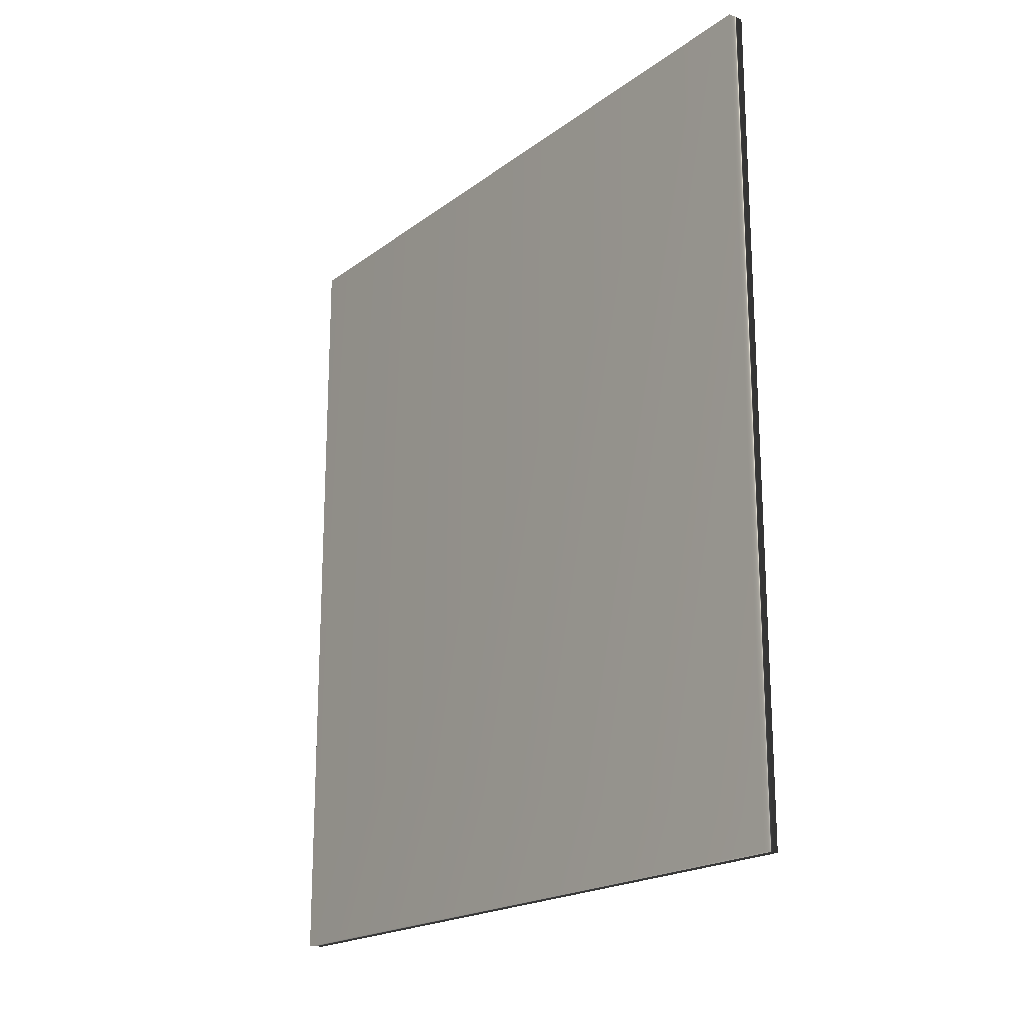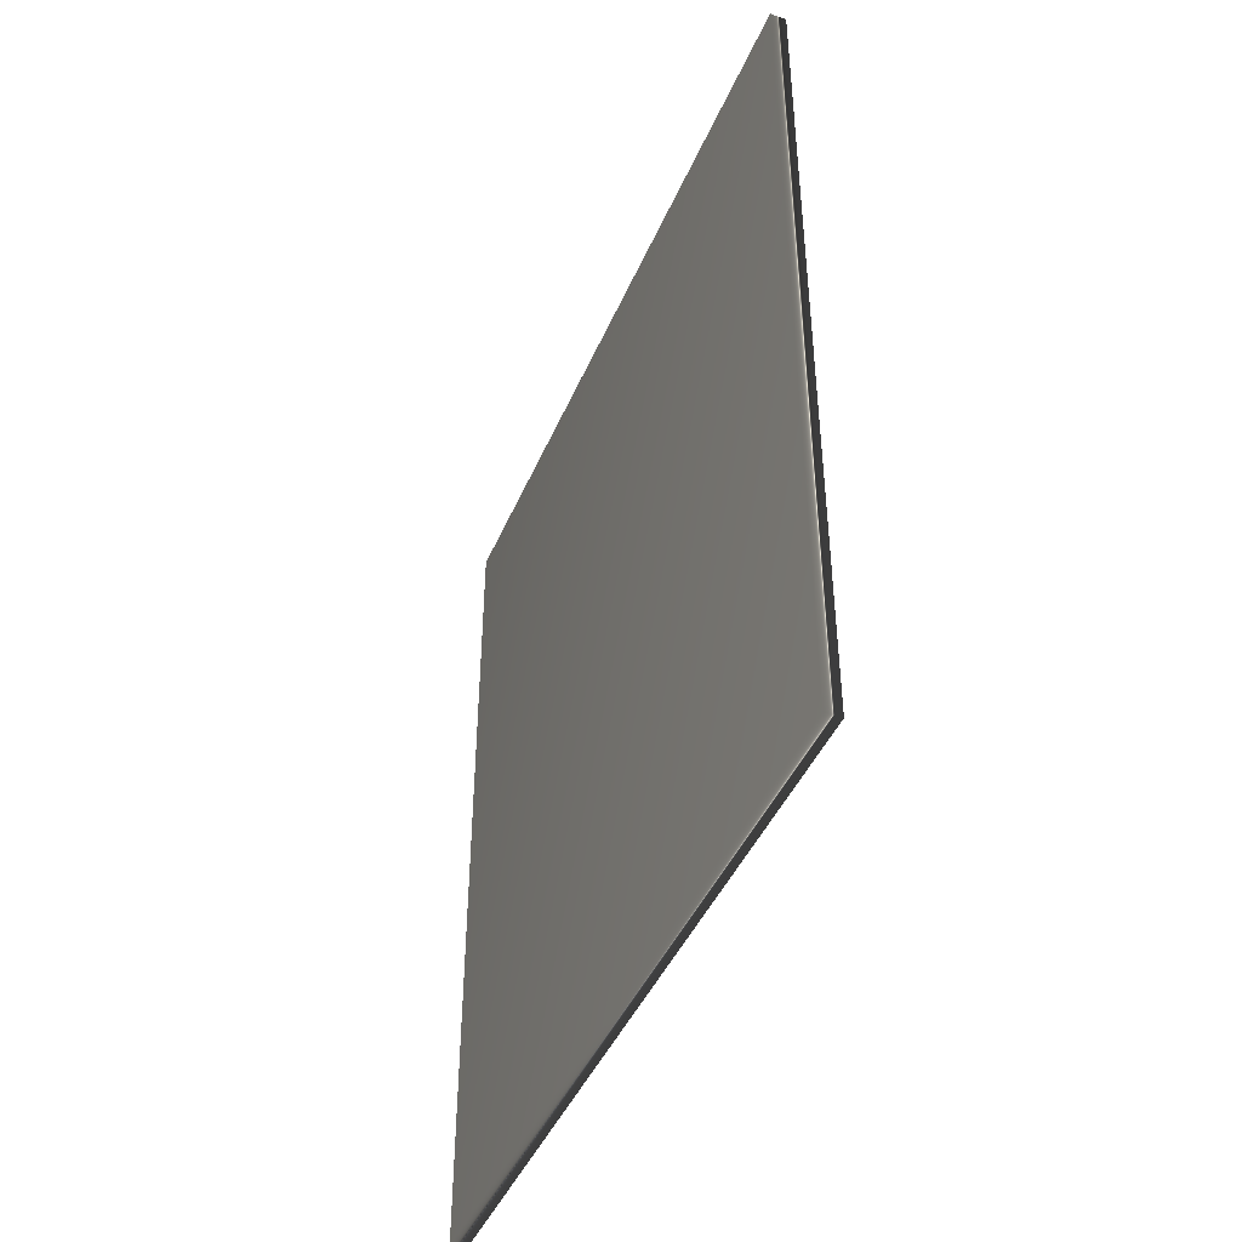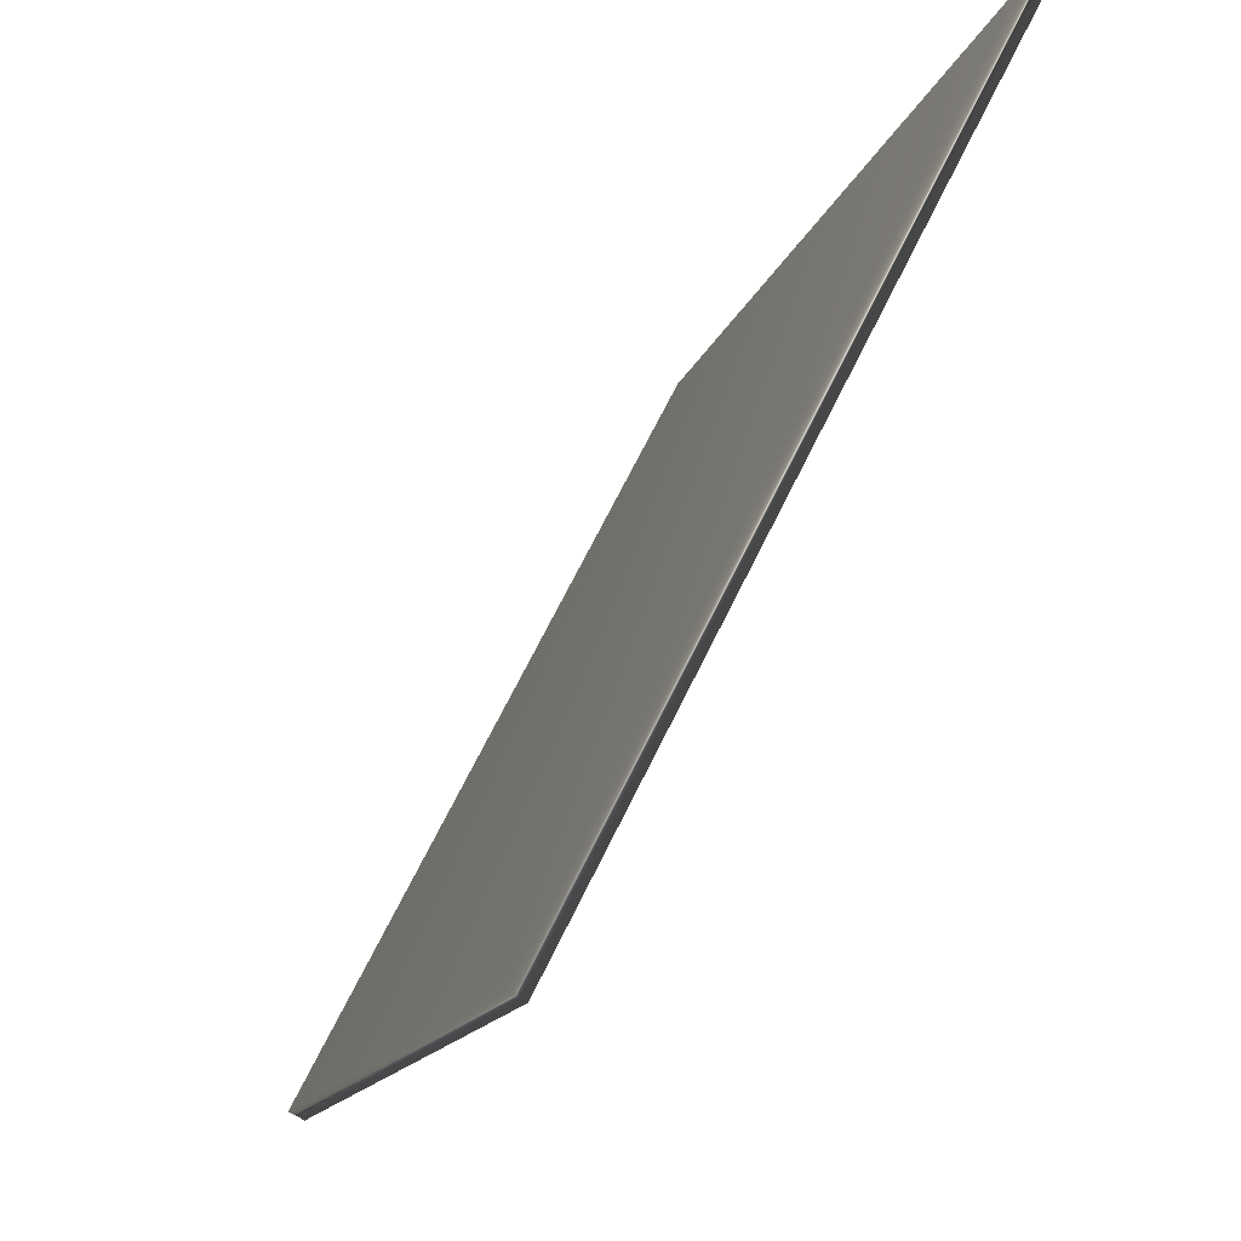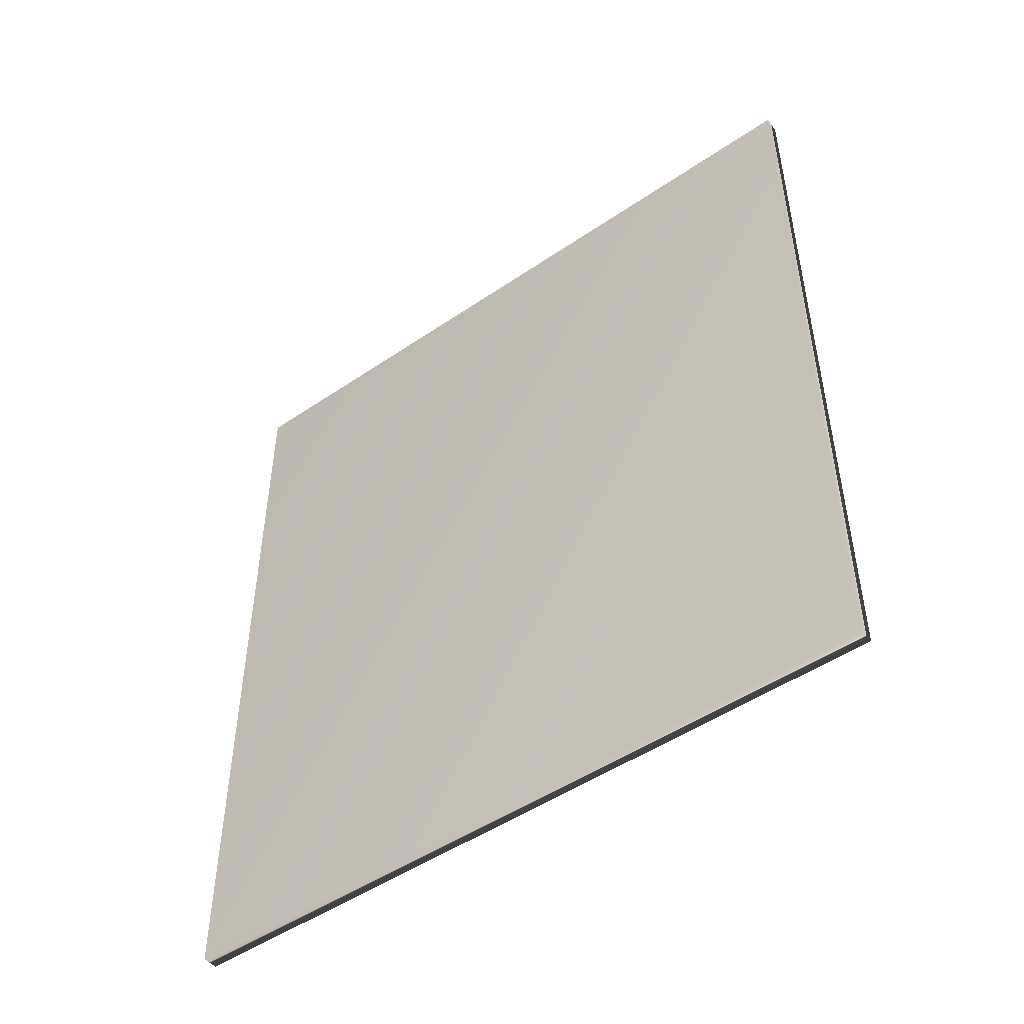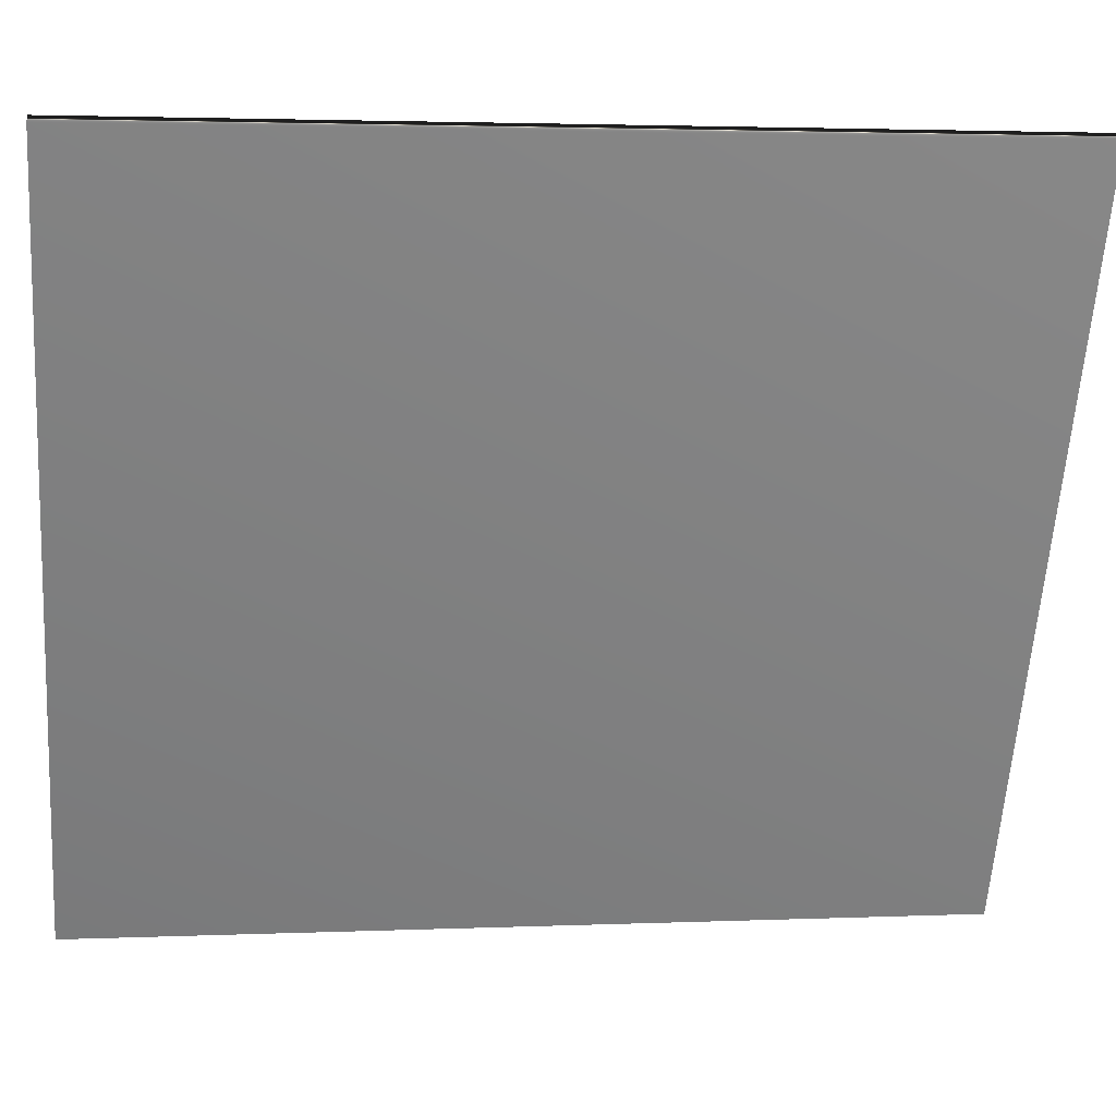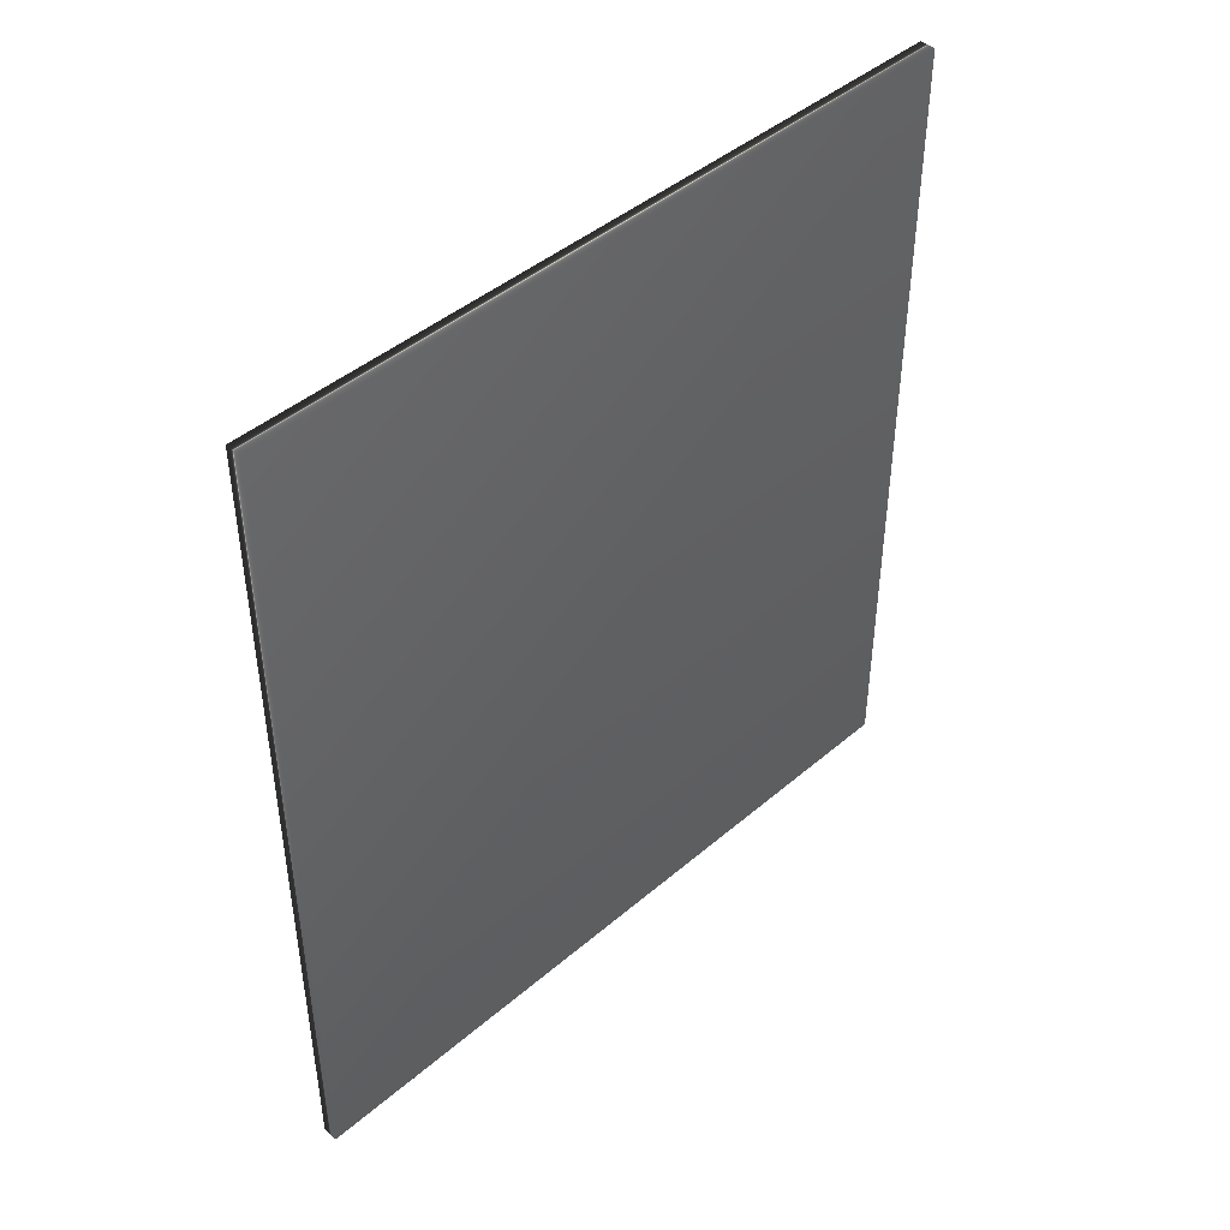
<metadata>
{"format":"obj","ext":"obj","renderer":"f3d","projection":"perspective","resolution":1024,"background":"white","views":[{"elev":-19.6,"azim":-63.6,"up":"+Y"},{"elev":-43.7,"azim":130.9,"up":"+Y"},{"elev":-14.3,"azim":165.4,"up":"+Z"},{"elev":-48.9,"azim":-79.8,"up":"+Y"},{"elev":2.9,"azim":-98.3,"up":"+Z"},{"elev":44.3,"azim":18.1,"up":"+Y"}]}
</metadata>
<code>
v -67.94 13.81 -135.6
v -67.94 9.391 -135.6
v -67.87 13.81 -135.6
v -67.87 9.391 -135.6
v -66.07 9.391 -139.1
v -66.07 13.81 -139.1
v -66.15 13.81 -139.2
v -66.15 9.391 -139.2
f 1 2 3
f 3 2 4
f 5 6 4
f 4 6 3
f 1 3 7
f 7 3 6
f 2 8 4
f 4 8 5
f 2 1 8
f 8 1 7
f 8 7 5
f 5 7 6

</code>
